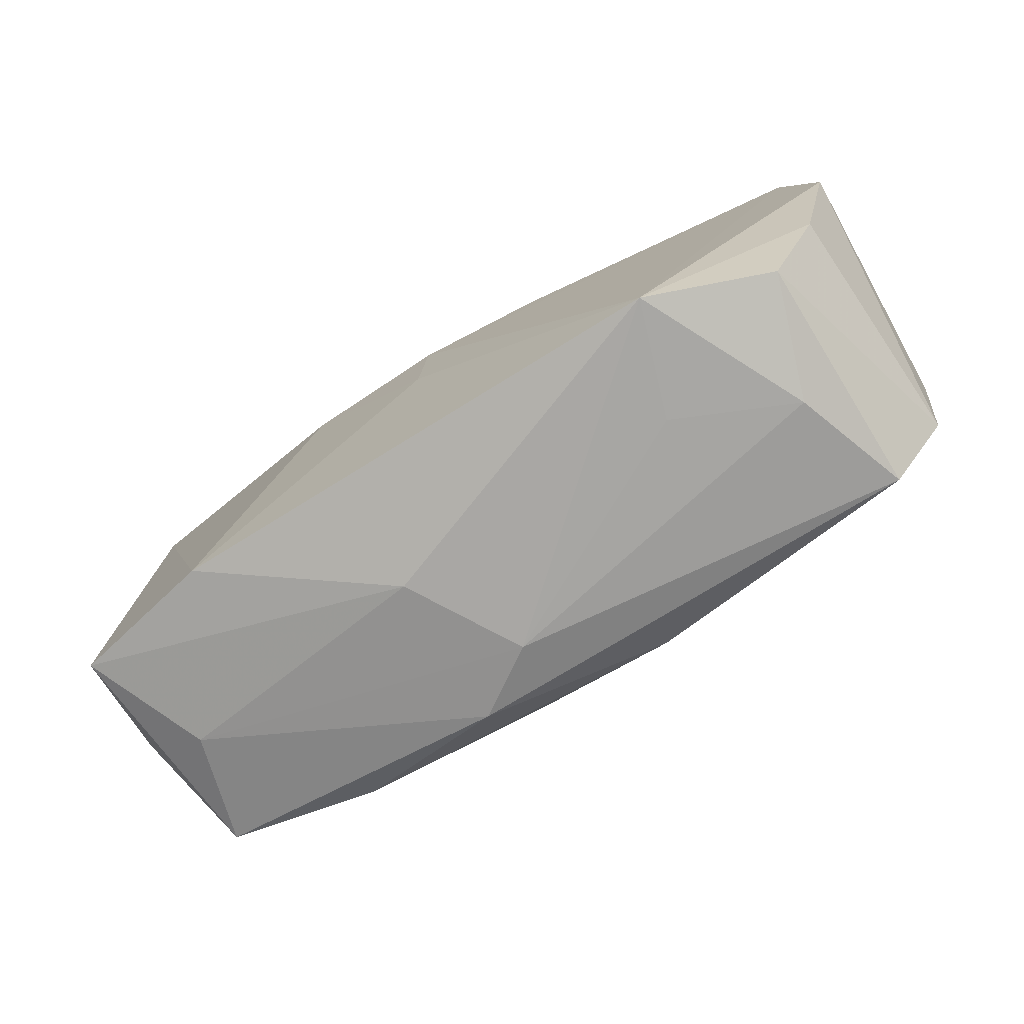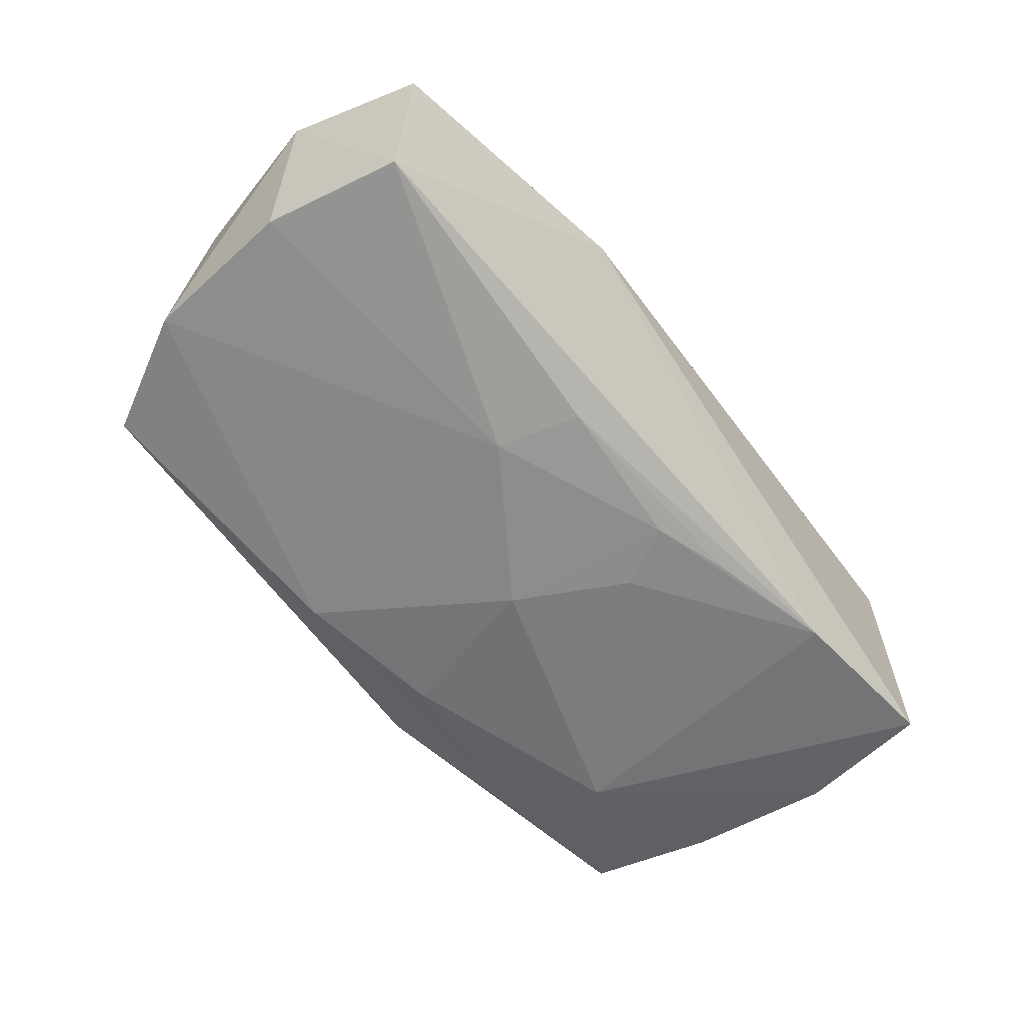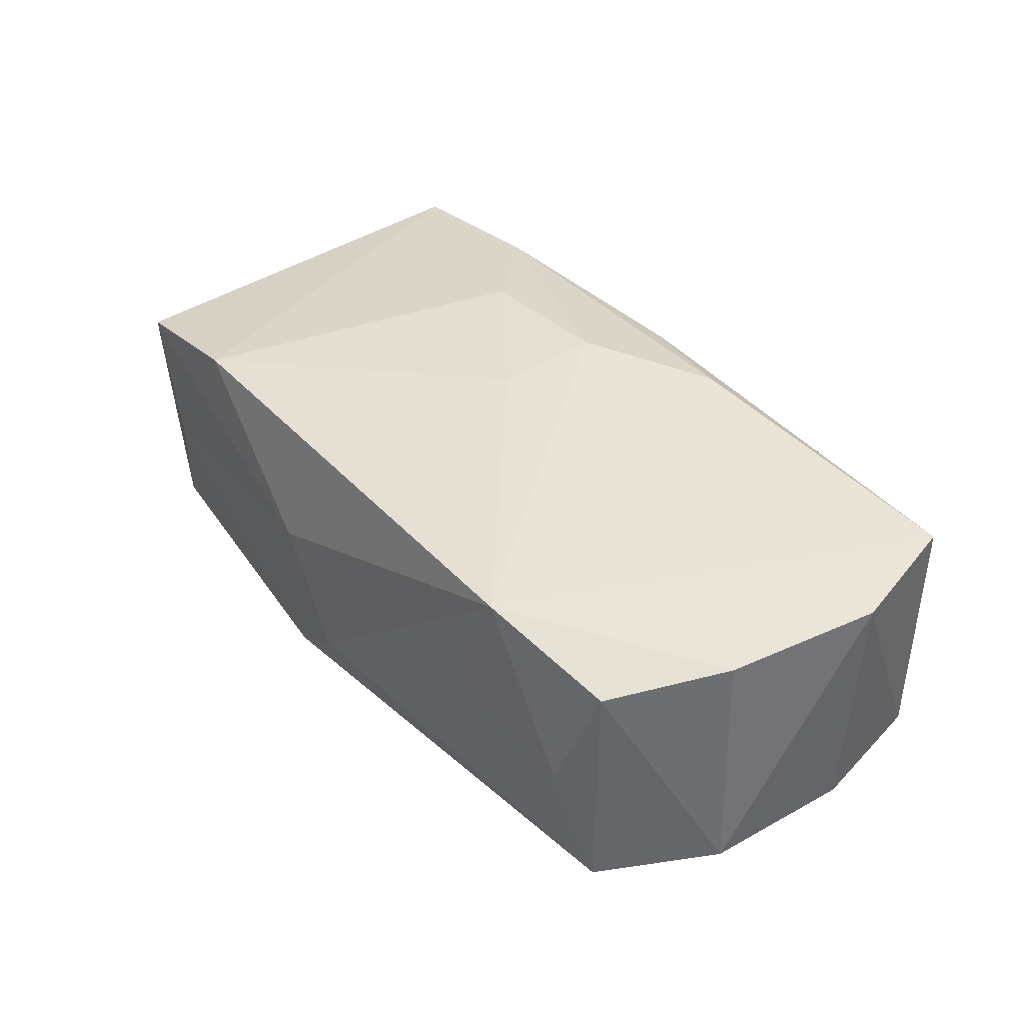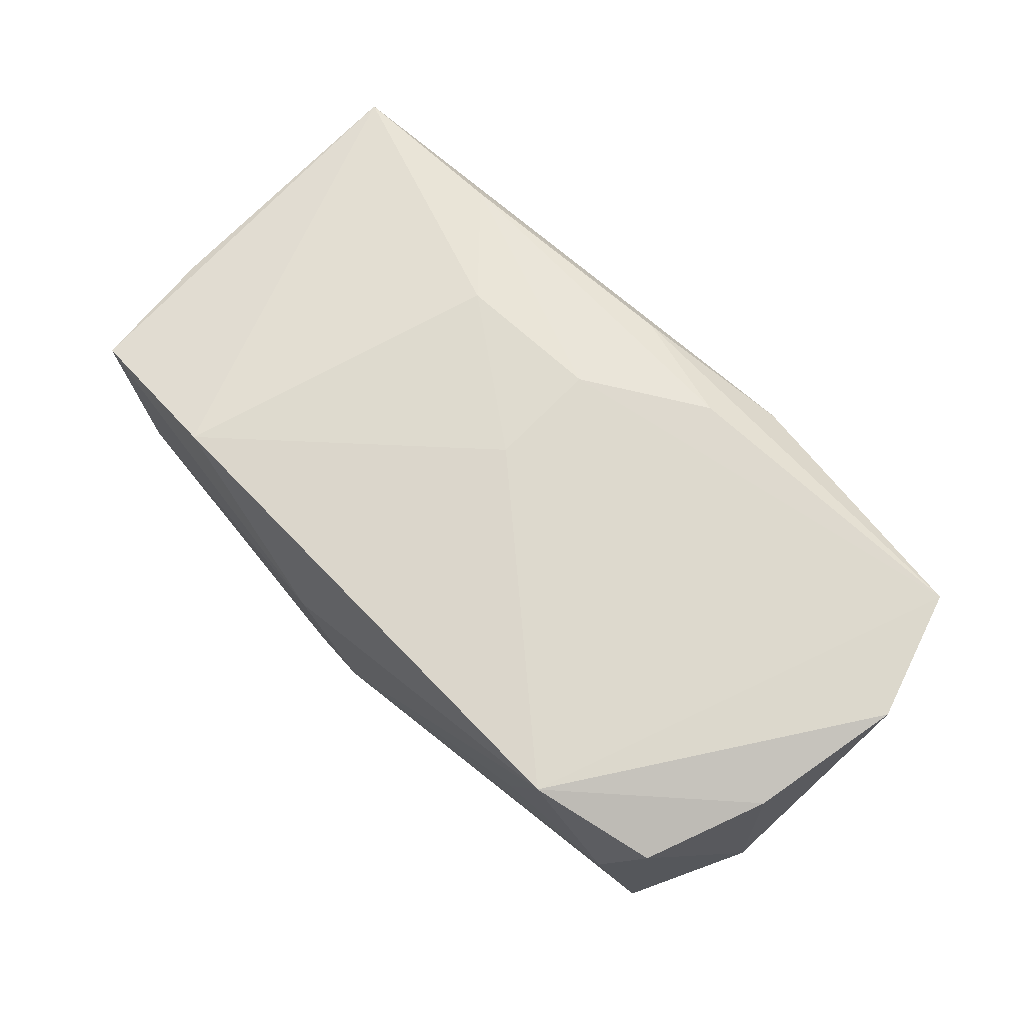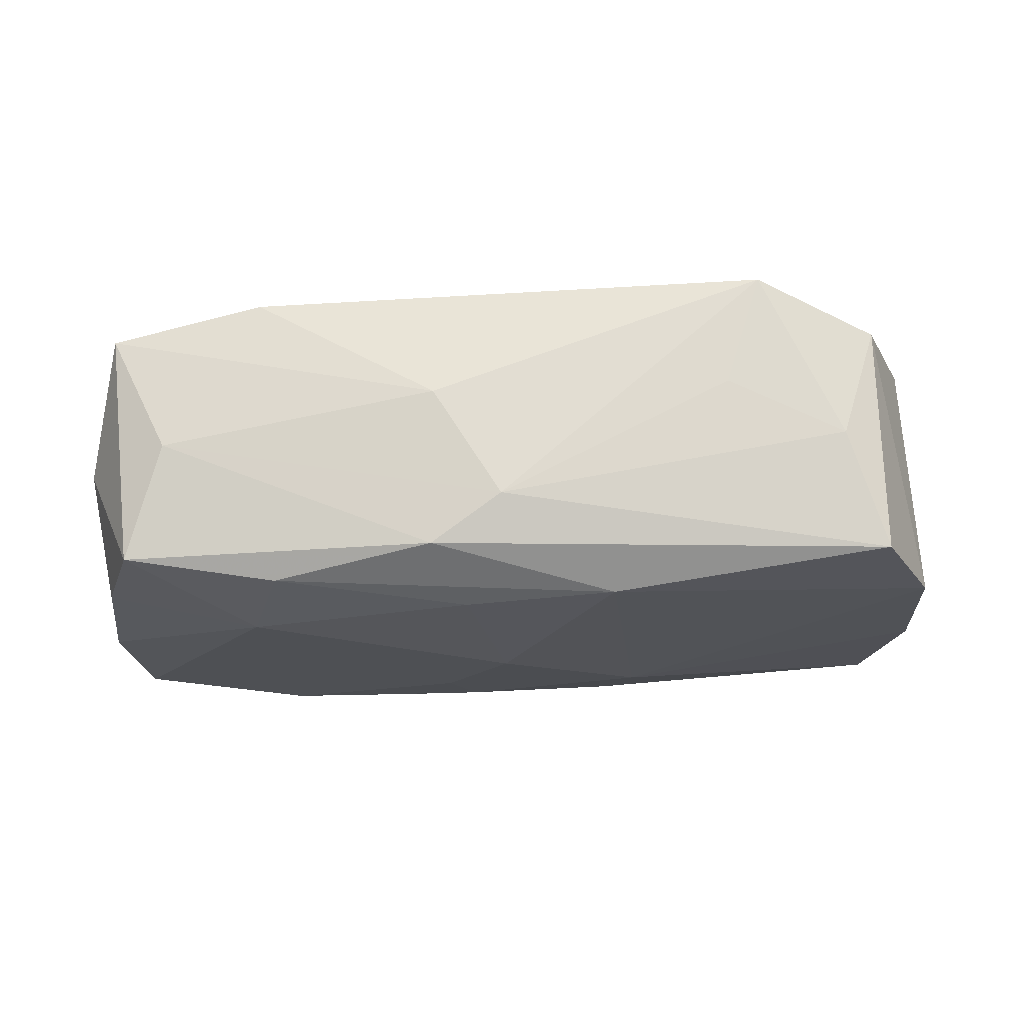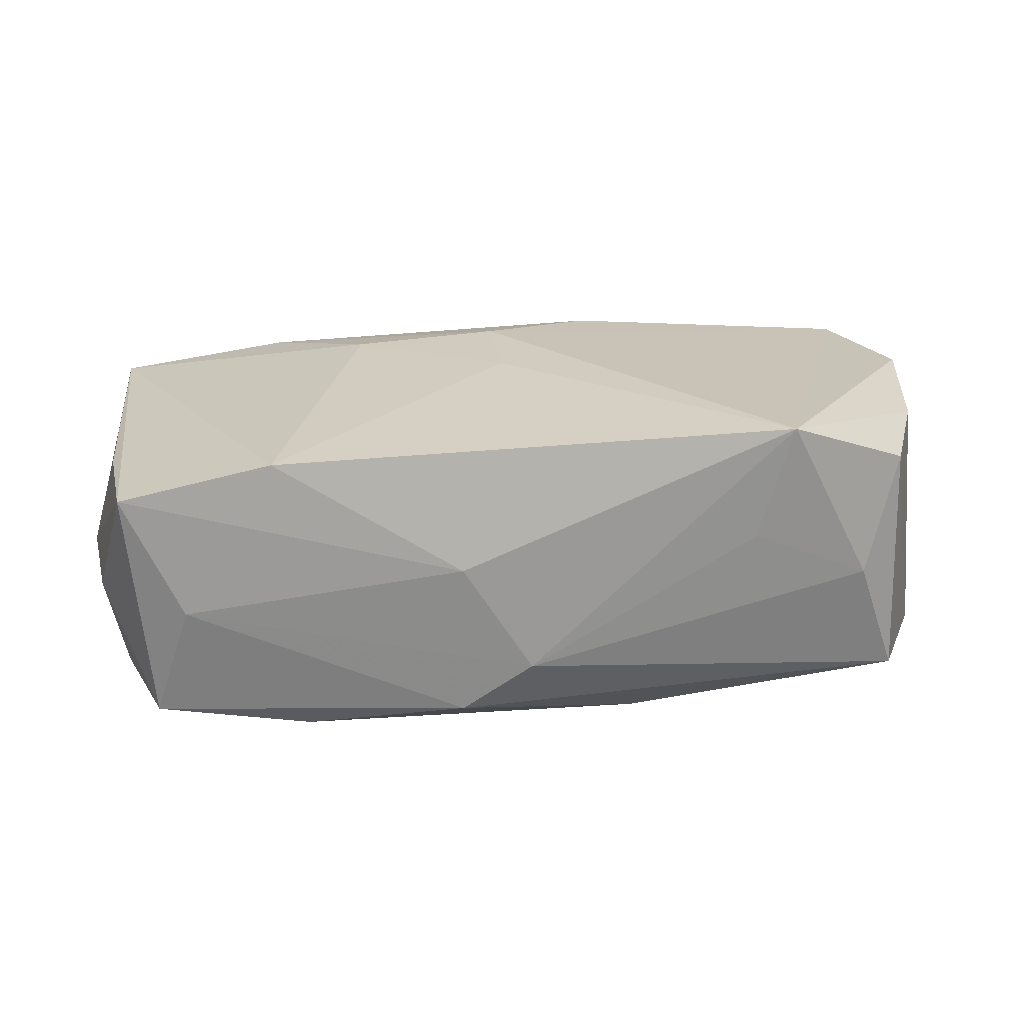
<metadata>
{"format":"obj","ext":"obj","renderer":"f3d","projection":"perspective","resolution":1024,"background":"white","views":[{"elev":-74.3,"azim":30.6,"up":"+Y"},{"elev":-61.0,"azim":126.6,"up":"+Z"},{"elev":40.4,"azim":47.8,"up":"+Z"},{"elev":72.0,"azim":40.4,"up":"+Z"},{"elev":-18.9,"azim":-3.4,"up":"+Z"},{"elev":23.8,"azim":-10.7,"up":"+Z"}]}
</metadata>
<code>
v 0.007939 -0.01642 -0.01276
v -0.007631 -0.02015 0.003554
v -0.03809 0.002314 -0.0008789
v 0.0204 -0.02078 0.01443
v -0.01981 0.01851 -0.01382
v -0.0369 0.01282 -0.001105
v -0.02255 -0.00737 -0.01383
v 0.01744 -0.02074 0.004899
v 0.0352 -0.008838 0.01049
v 0.000615 0.01866 0.0109
v -0.0341 0.01977 0.009242
v -0.01238 0.009743 0.01371
v -0.03579 -0.003591 0.008909
v -0.0003266 -0.0006612 -0.01506
v 0.03794 0.00325 -0.01031
v 0.036 0.01464 -0.01072
v -0.03339 -0.01433 -0.01005
v -0.001888 -0.02078 -0.00562
v 0.03855 0.003831 0.01093
v 0.01014 0.01395 -0.01351
v 0.03064 -0.0187 0.0104
v -0.004379 -0.01388 -0.01338
v -0.03466 0.0198 -0.01197
v -0.005121 0.008471 -0.01473
v 0.01397 0.02018 0.007588
v -0.02059 -0.01555 -0.01204
v -0.03053 -0.01607 -0.0003465
v -0.007632 -0.01959 -0.009755
v -0.03537 -0.01458 0.009673
v -0.03747 -0.008065 -0.0006304
v -0.03581 -0.004066 -0.0104
v -0.0007484 1.979e-05 0.01443
v 0.03645 -0.009542 -0.009875
v -0.01956 0.0185 0.01144
v 0.01011 0.01505 0.01301
v 0.03101 -0.01921 -0.009233
v -0.0001031 0.009221 0.01443
v -0.0368 0.008322 -0.01121
v -0.02282 -0.01636 0.01269
v 0.02743 -0.02044 0.0005834
v 0.03578 0.01517 0.01052
v -0.008896 0.01566 -0.01414
v 0.01218 0.007138 -0.01426
v -0.002542 0.01349 -0.01441
f 19 16 41
f 37 4 41
f 41 4 19
f 15 16 19
f 43 20 16
f 16 15 43
f 25 41 16
f 37 41 35
f 28 36 18
f 33 15 19
f 33 21 36
f 33 43 15
f 18 36 40
f 40 21 4
f 36 21 40
f 32 4 37
f 25 23 11
f 16 20 5
f 5 25 16
f 5 23 25
f 36 28 1
f 1 33 36
f 1 22 14
f 26 22 1
f 1 28 26
f 14 43 1
f 43 33 1
f 9 33 19
f 21 33 9
f 19 4 9
f 4 21 9
f 8 4 18
f 18 40 8
f 8 40 4
f 26 28 17
f 18 4 2
f 3 11 6
f 6 11 23
f 6 38 3
f 23 38 6
f 3 29 13
f 13 11 3
f 29 11 13
f 37 35 34
f 44 43 14
f 20 43 44
f 14 22 7
f 7 22 26
f 26 17 7
f 7 38 23
f 23 5 7
f 31 38 7
f 7 17 31
f 31 17 30
f 30 17 29
f 30 29 3
f 3 38 30
f 30 38 31
f 39 2 4
f 29 2 39
f 4 32 39
f 39 11 29
f 29 17 27
f 27 2 29
f 27 17 28
f 27 28 18
f 18 2 27
f 25 11 10
f 11 34 10
f 10 34 35
f 41 25 10
f 10 35 41
f 24 44 14
f 5 44 24
f 14 7 24
f 24 7 5
f 42 5 20
f 20 44 42
f 42 44 5
f 37 34 12
f 12 32 37
f 12 39 32
f 12 34 11
f 11 39 12

</code>
